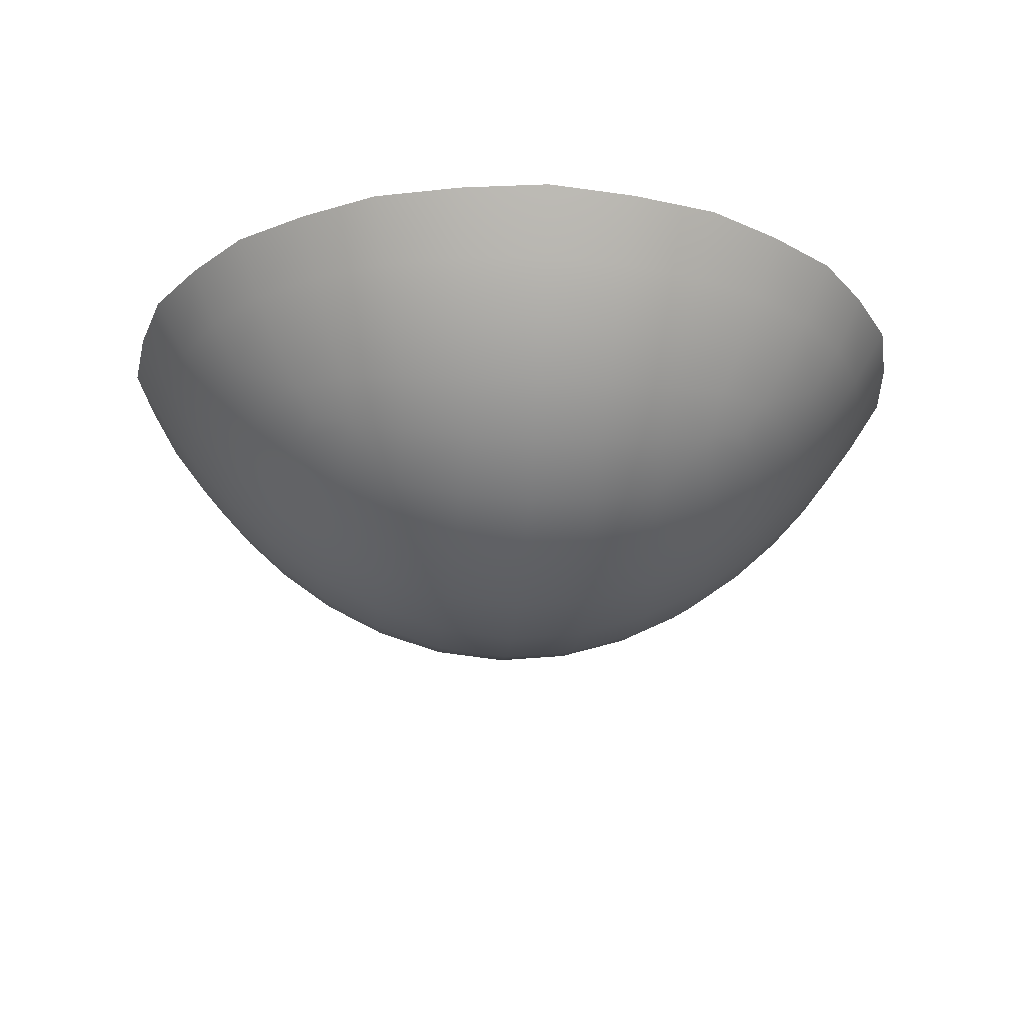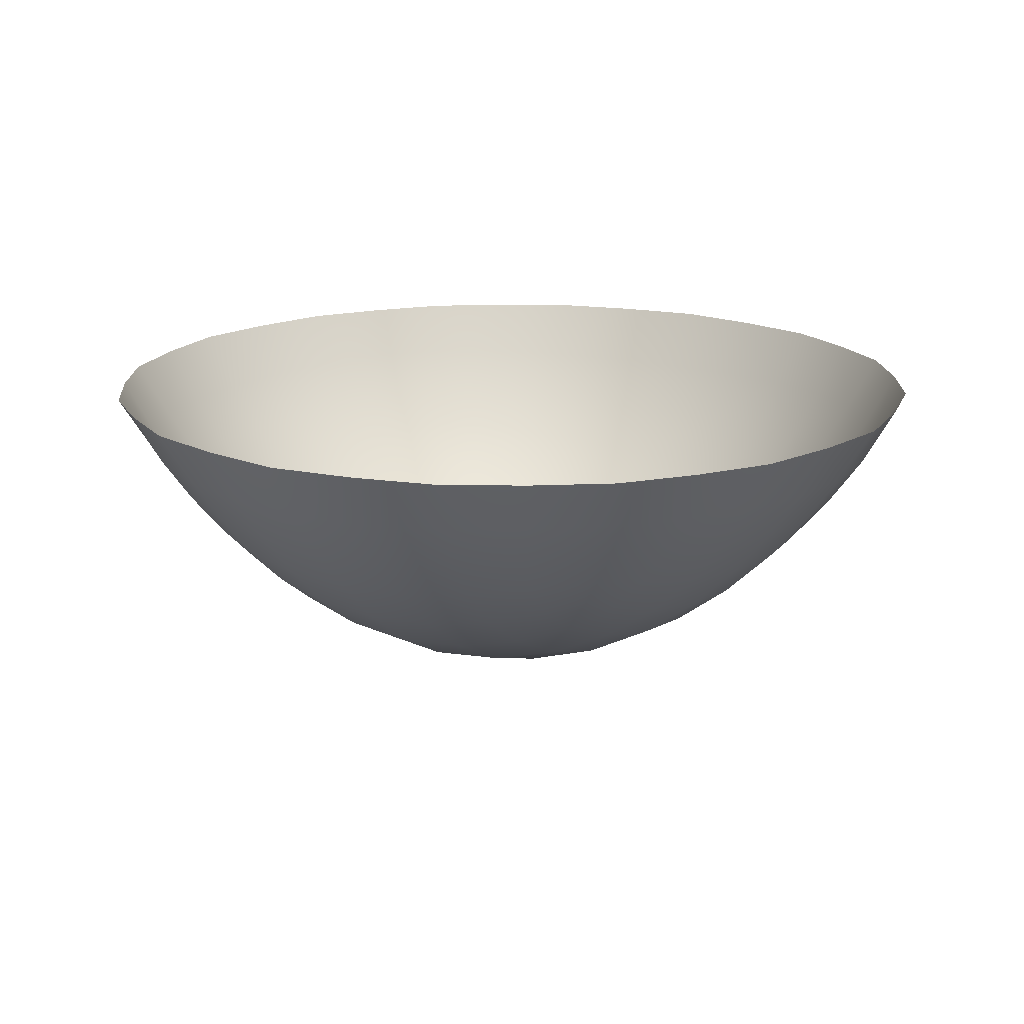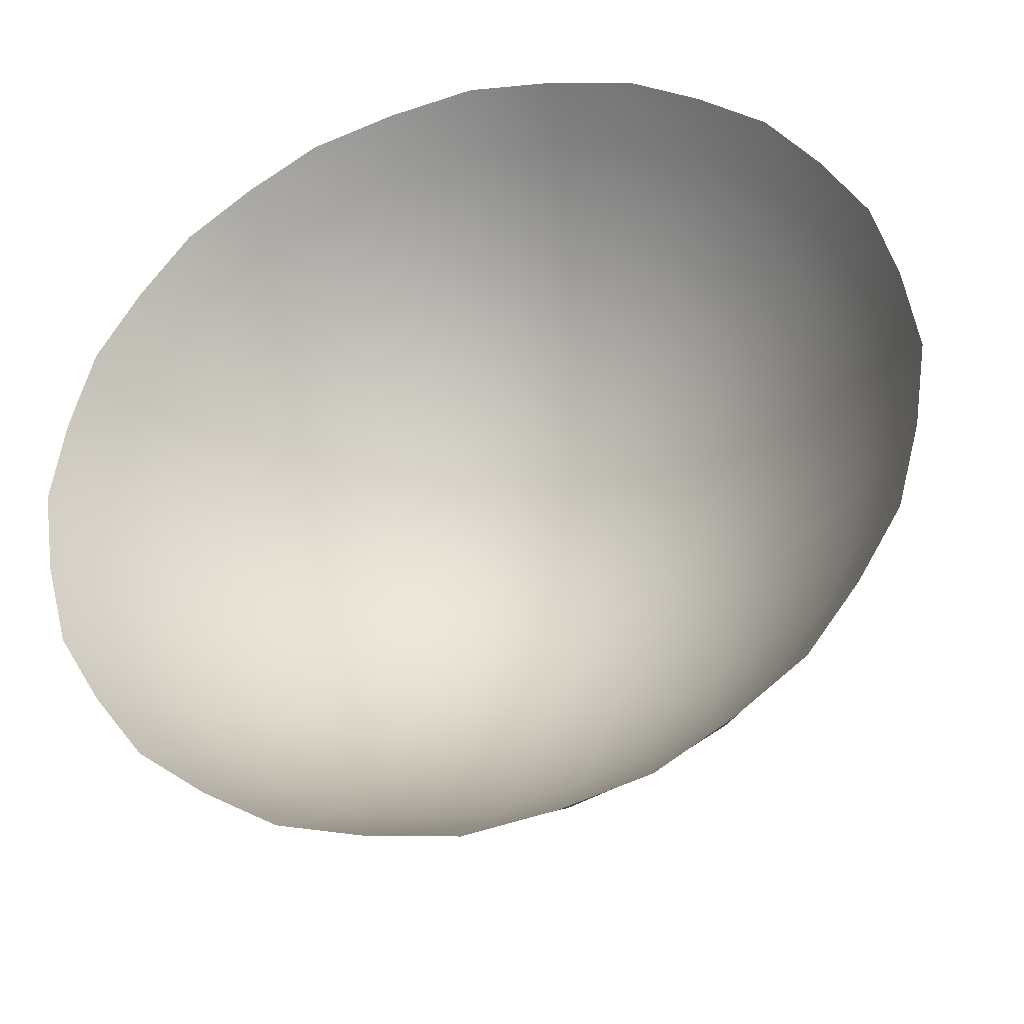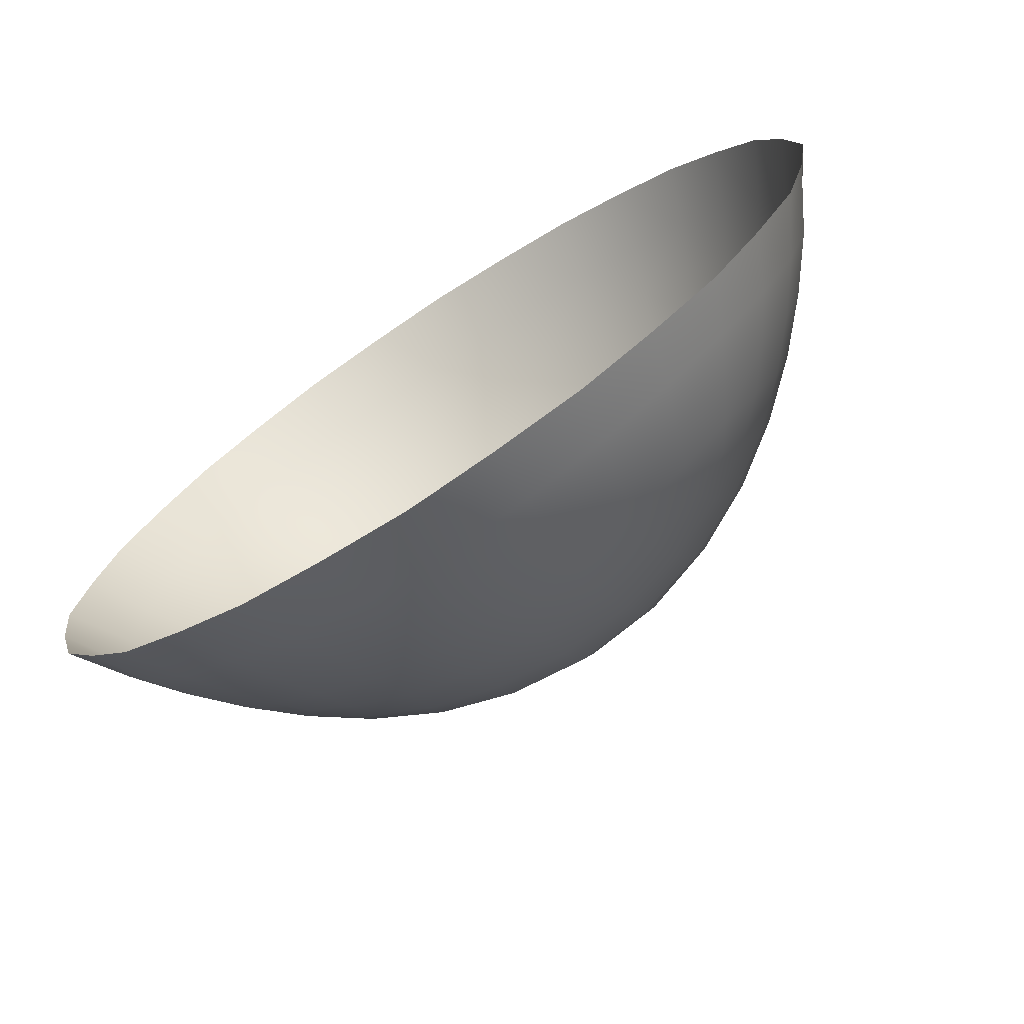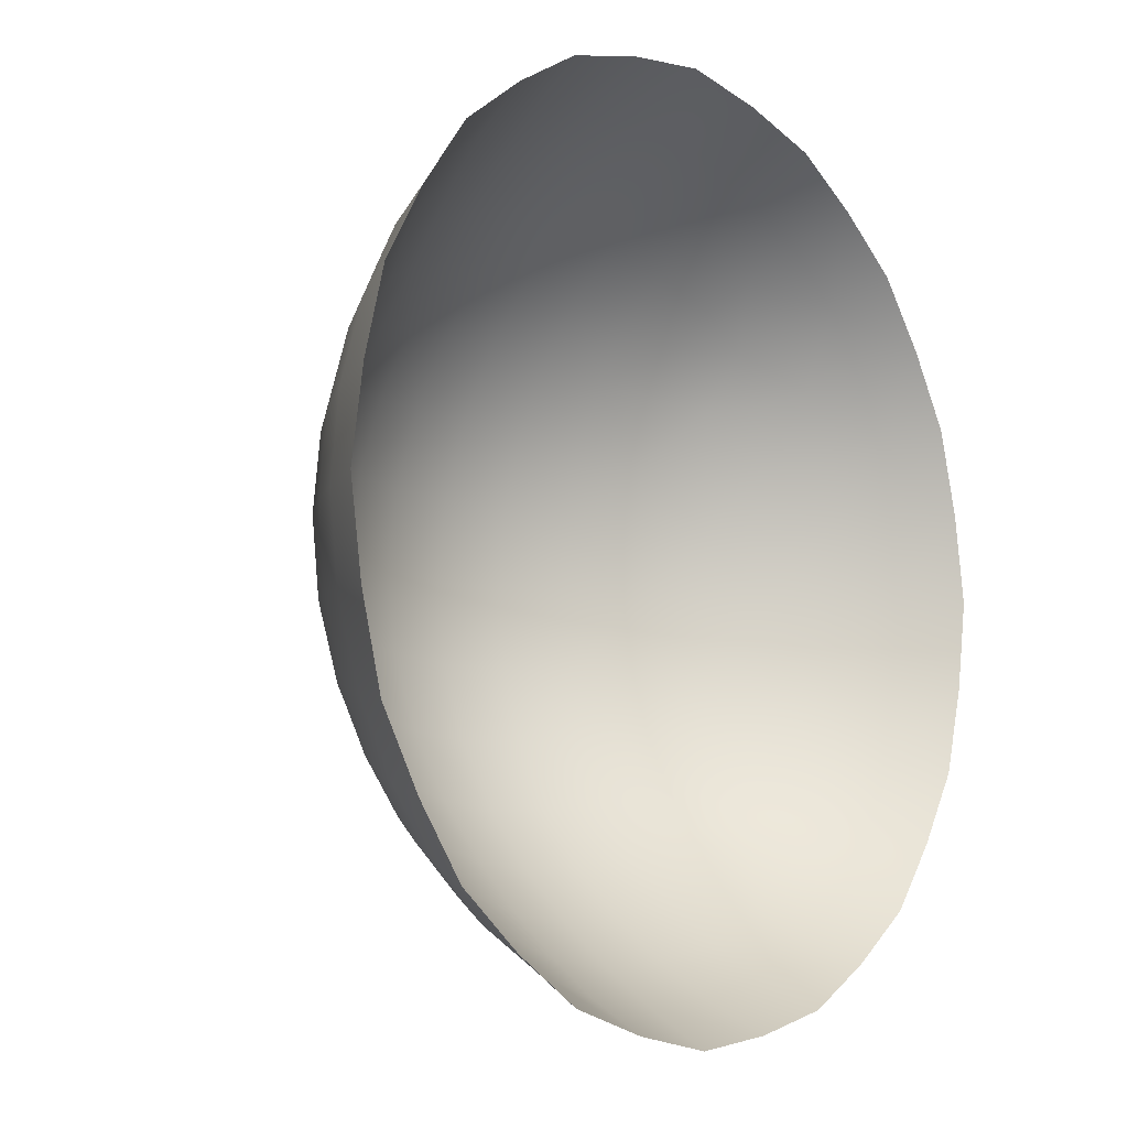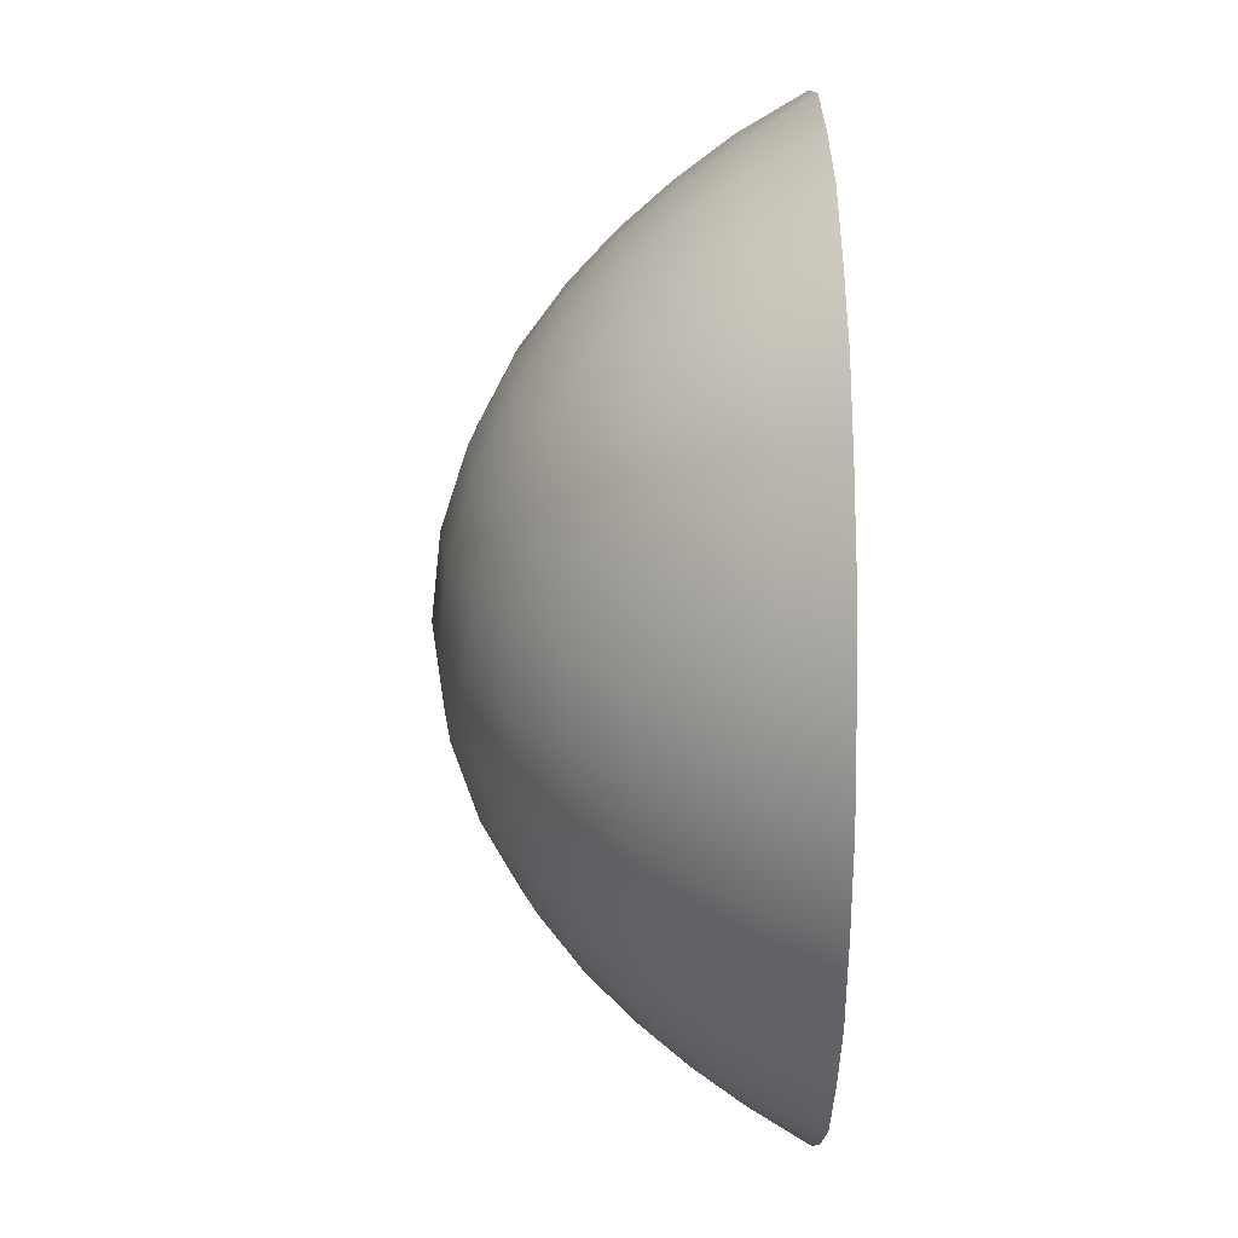
<metadata>
{"format":"obj","ext":"obj","renderer":"f3d","projection":"perspective","resolution":1024,"background":"white","views":[{"elev":-25.1,"azim":175.2,"up":"+Z"},{"elev":16.7,"azim":31.9,"up":"+Z"},{"elev":-34.2,"azim":16.4,"up":"+Y"},{"elev":-73.6,"azim":33.2,"up":"+Y"},{"elev":-9.6,"azim":-50.1,"up":"+Y"},{"elev":20.0,"azim":-91.1,"up":"+Y"}]}
</metadata>
<code>
g pm0386_11_Jewel01Skin
v 0.01739 1.131 0.07653
v 0.02685 1.132 0.08252
v 0.01889 1.128 0.08252
v 0.009572 1.125 0.08252
v 0.02505 1.135 0.07678
v 0.03166 1.14 0.07689
v 0.0233 1.138 0.07206
v 0.03421 1.138 0.08252
v 0.03969 1.145 0.08252
v 0.008904 1.129 0.07628
v 5.22e-06 1.128 0.07618
v 0.00829 1.132 0.07104
v -3.24e-09 1.124 0.08252
v -0.009572 1.125 0.08252
v 0.01619 1.134 0.07152
v 0.01517 1.138 0.06663
v 0.03701 1.147 0.07677
v 0.04098 1.155 0.0765
v 0.03411 1.149 0.07203
v 0.04439 1.153 0.08252
v 0.04692 1.162 0.08252
v 0.02936 1.143 0.07232
v 0.02702 1.145 0.06815
v 0.02167 1.141 0.06765
v 0.02086 1.145 0.06364
v 0.04348 1.163 0.07625
v 0.04434 1.172 0.07617
v 0.03967 1.164 0.07095
v 0.04837 1.172 0.08252
v 0.04697 1.182 0.08252
v 0.03755 1.156 0.07146
v 0.03349 1.157 0.06654
v 0.03085 1.15 0.0676
v 0.02681 1.151 0.0636
v 0.025 1.147 0.06496
v 0.04351 1.181 0.07629
v 0.04108 1.189 0.07653
v 0.03969 1.18 0.07096
v 0.04451 1.191 0.08252
v 0.03977 1.199 0.08252
v 0.04039 1.172 0.07074
v 0.03577 1.172 0.06536
v 0.03518 1.164 0.06569
v 0.02991 1.164 0.06068
v 0.02864 1.157 0.06186
v 0.02274 1.157 0.05779
v 0.02151 1.15 0.06032
v 0.01508 1.149 0.05784
v 0.01469 1.143 0.06196
v 0.007575 1.142 0.06081
v 0.007798 1.137 0.06582
v -2.408e-09 1.136 0.06551
v -2.713e-09 1.132 0.07083
v -0.00829 1.132 0.07104
v -0.008904 1.129 0.07628
v -0.01739 1.131 0.07653
v -0.01889 1.128 0.08252
v -0.02685 1.132 0.08252
v -0.02505 1.135 0.07678
v -0.03166 1.14 0.07689
v -0.0233 1.138 0.07206
v -0.03421 1.138 0.08252
v -0.03969 1.145 0.08252
v -0.01619 1.134 0.07152
v -0.01517 1.138 0.06663
v -0.007798 1.137 0.06582
v -0.007575 1.142 0.06081
v -2.142e-09 1.141 0.06041
v 5.268e-06 1.148 0.05566
v 0.007767 1.148 0.05623
v 0.008142 1.155 0.05248
v 0.01586 1.156 0.05458
v 0.01653 1.164 0.05243
v 0.02369 1.164 0.05613
v 0.02407 1.172 0.05552
v 0.03038 1.172 0.06025
v 0.02991 1.18 0.06067
v 0.0352 1.18 0.06569
v 0.03354 1.187 0.06649
v 0.03762 1.188 0.07143
v 0.03428 1.195 0.07182
v 0.03718 1.197 0.07668
v 0.03189 1.203 0.07667
v 0.03423 1.206 0.08252
v 0.02693 1.212 0.08252
v 0.02529 1.209 0.07646
v 0.01759 1.213 0.07616
v 0.02356 1.206 0.07149
v 0.01904 1.216 0.08252
v 0.009643 1.219 0.08252
v 0.02961 1.201 0.07191
v 0.02714 1.199 0.06784
v 0.03095 1.193 0.06743
v 0.02681 1.193 0.06351
v 0.02865 1.187 0.06182
v 0.02272 1.187 0.05774
v 0.02368 1.18 0.05611
v 0.0165 1.18 0.05241
v 0.01684 1.172 0.05167
v 0.008676 1.172 0.04903
v 0.008477 1.163 0.04989
v 7.557e-06 1.163 0.04905
v -9.219e-06 1.155 0.05175
v -0.008142 1.155 0.05248
v -0.007767 1.148 0.05623
v -0.01508 1.149 0.05784
v -0.01469 1.143 0.06196
v -0.02086 1.145 0.06364
v -0.02167 1.141 0.06765
v -0.02702 1.145 0.06815
v -0.02936 1.143 0.07232
v -0.03411 1.149 0.07203
v -0.03701 1.147 0.07677
v -0.04098 1.155 0.0765
v -0.04439 1.153 0.08252
v -0.04692 1.162 0.08252
v -0.025 1.147 0.06496
v -0.02681 1.151 0.0636
v -0.03085 1.15 0.0676
v -0.03349 1.157 0.06654
v -0.03755 1.156 0.07146
v -0.03967 1.164 0.07095
v -0.04348 1.163 0.07625
v -0.04434 1.172 0.07617
v -0.04837 1.172 0.08252
v -0.04697 1.182 0.08252
v -0.02151 1.15 0.06032
v -0.02274 1.157 0.05779
v -0.02864 1.157 0.06186
v -0.02991 1.164 0.06068
v -0.03518 1.164 0.06569
v -0.03577 1.172 0.06536
v -0.04039 1.172 0.07074
v -0.03969 1.18 0.07096
v -0.04351 1.181 0.07629
v -0.04108 1.189 0.07653
v -0.04451 1.191 0.08252
v -0.03977 1.199 0.08252
v -0.03718 1.197 0.07668
v -0.03189 1.203 0.07667
v -0.03428 1.195 0.07182
v -0.03423 1.206 0.08252
v -0.02693 1.212 0.08252
v -0.03762 1.188 0.07143
v -0.03354 1.187 0.06649
v -0.0352 1.18 0.06569
v -0.02991 1.18 0.06067
v -0.03038 1.172 0.06025
v -0.02407 1.172 0.05552
v -0.02369 1.164 0.05613
v -0.01653 1.164 0.05243
v -0.01586 1.156 0.05458
v -0.008477 1.163 0.04989
v -0.008676 1.172 0.04903
v -0.01684 1.172 0.05167
v -0.0165 1.18 0.05241
v -0.02368 1.18 0.05611
v -0.02272 1.187 0.05774
v 1.641e-06 1.172 0.04807
v 7.204e-06 1.181 0.04903
v -0.02865 1.187 0.06182
v -0.02681 1.193 0.06351
v -0.008454 1.181 0.04988
v -0.008111 1.189 0.05243
v 0.008454 1.181 0.04988
v 0.008111 1.189 0.05243
v -0.01581 1.188 0.05453
v -0.01506 1.195 0.05777
v -0.03095 1.193 0.06743
v -0.02714 1.199 0.06784
v -8.188e-06 1.189 0.05169
v -2.863e-06 1.196 0.05557
v 0.01581 1.188 0.05453
v 0.01506 1.195 0.05777
v -0.007752 1.196 0.05615
v -0.007595 1.202 0.06063
v -0.02961 1.201 0.07191
v -0.02356 1.206 0.07149
v 0.007752 1.196 0.05615
v 0.007595 1.202 0.06063
v 0.02148 1.193 0.06025
v 0.02088 1.199 0.06349
v 0.02504 1.197 0.06478
v -0.02529 1.209 0.07646
v -0.01759 1.213 0.07616
v -0.01904 1.216 0.08252
v -0.009643 1.219 0.08252
v 0.01472 1.201 0.06177
v 0.01529 1.205 0.06616
v 0.02182 1.202 0.06724
v 0.0164 1.209 0.07088
v 0.008405 1.211 0.07035
v 0.007867 1.207 0.06532
v 1.003e-08 1.207 0.06499
v 0.009019 1.215 0.07589
v -1.206e-05 1.216 0.07578
v 1.371e-08 1.22 0.08252
v 8.594e-09 1.202 0.06023
v 2.335e-06 1.212 0.07012
v -0.008405 1.211 0.07035
v -0.009019 1.215 0.07589
v -0.007867 1.207 0.06532
v -0.01529 1.205 0.06616
v -0.0164 1.209 0.07088
v -0.01472 1.201 0.06177
v -0.02088 1.199 0.06349
v -0.02182 1.202 0.06724
v -0.02504 1.197 0.06478
v -0.02148 1.193 0.06025
g pm0386_11_Jewel01Skin_0
f 3 2 1
f 3 1 4
f 2 5 1
f 6 5 2
f 1 5 7
f 7 5 6
f 8 6 2
f 8 9 6
f 1 10 4
f 4 10 11
f 12 10 1
f 11 10 12
f 13 4 11
f 13 11 14
f 15 1 7
f 15 12 1
f 15 7 16
f 15 16 12
f 9 17 6
f 18 17 9
f 6 17 19
f 19 17 18
f 20 18 9
f 20 21 18
f 22 7 6
f 22 6 19
f 22 23 7
f 22 19 23
f 7 24 16
f 23 24 7
f 16 24 25
f 25 24 23
f 21 26 18
f 27 26 21
f 18 26 28
f 28 26 27
f 29 27 21
f 29 30 27
f 31 19 18
f 31 18 28
f 31 32 19
f 31 28 32
f 19 33 23
f 32 33 19
f 23 33 34
f 34 33 32
f 35 25 23
f 35 23 34
f 35 34 25
f 30 36 27
f 37 36 30
f 27 36 38
f 38 36 37
f 39 37 30
f 39 40 37
f 41 28 27
f 41 27 38
f 41 42 28
f 41 38 42
f 28 43 32
f 42 43 28
f 32 43 44
f 44 43 42
f 45 34 32
f 45 32 44
f 45 46 34
f 45 44 46
f 46 47 34
f 48 47 46
f 34 47 25
f 25 47 48
f 49 25 48
f 49 48 50
f 49 16 25
f 49 50 16
f 50 51 16
f 52 51 50
f 16 51 12
f 12 51 52
f 53 12 52
f 53 52 54
f 53 11 12
f 53 54 11
f 54 55 11
f 56 55 54
f 11 55 14
f 14 55 56
f 57 14 56
f 57 56 58
f 56 59 58
f 58 59 60
f 61 59 56
f 60 59 61
f 62 58 60
f 62 60 63
f 64 56 54
f 64 61 56
f 64 54 65
f 64 65 61
f 54 66 65
f 65 66 67
f 52 66 54
f 67 66 52
f 68 67 52
f 68 69 67
f 68 52 50
f 68 50 69
f 50 70 69
f 69 70 71
f 48 70 50
f 71 70 48
f 72 71 48
f 72 73 71
f 72 48 46
f 72 46 73
f 46 74 73
f 73 74 75
f 44 74 46
f 75 74 44
f 76 75 44
f 76 77 75
f 76 44 42
f 76 42 77
f 42 78 77
f 77 78 79
f 38 78 42
f 79 78 38
f 80 79 38
f 80 81 79
f 80 38 37
f 80 37 81
f 37 82 81
f 81 82 83
f 40 82 37
f 83 82 40
f 84 83 40
f 84 85 83
f 85 86 83
f 87 86 85
f 83 86 88
f 88 86 87
f 89 87 85
f 89 90 87
f 91 81 83
f 91 83 88
f 91 92 81
f 91 88 92
f 92 93 81
f 94 93 92
f 81 93 79
f 79 93 94
f 95 79 94
f 95 94 96
f 95 77 79
f 95 96 77
f 96 97 77
f 98 97 96
f 77 97 75
f 75 97 98
f 99 75 98
f 99 98 100
f 99 73 75
f 99 100 73
f 100 101 73
f 102 101 100
f 73 101 71
f 71 101 102
f 103 71 102
f 103 102 104
f 103 69 71
f 103 104 69
f 104 105 69
f 106 105 104
f 69 105 67
f 67 105 106
f 107 67 106
f 107 106 108
f 107 65 67
f 107 108 65
f 108 109 65
f 110 109 108
f 65 109 61
f 61 109 110
f 111 61 110
f 111 110 112
f 111 60 61
f 111 112 60
f 112 113 60
f 114 113 112
f 60 113 63
f 63 113 114
f 115 63 114
f 115 114 116
f 117 110 108
f 117 108 118
f 117 118 110
f 110 119 112
f 118 119 110
f 112 119 120
f 120 119 118
f 121 114 112
f 121 112 120
f 121 122 114
f 121 120 122
f 114 123 116
f 122 123 114
f 116 123 124
f 124 123 122
f 125 116 124
f 125 124 126
f 108 127 118
f 118 127 128
f 106 127 108
f 128 127 106
f 129 120 118
f 129 118 128
f 129 130 120
f 129 128 130
f 120 131 122
f 130 131 120
f 122 131 132
f 132 131 130
f 133 124 122
f 133 122 132
f 133 134 124
f 133 132 134
f 124 135 126
f 134 135 124
f 126 135 136
f 136 135 134
f 137 126 136
f 137 136 138
f 136 139 138
f 138 139 140
f 141 139 136
f 140 139 141
f 142 138 140
f 142 140 143
f 144 136 134
f 144 141 136
f 144 134 145
f 144 145 141
f 132 146 134
f 134 146 145
f 147 146 132
f 145 146 147
f 148 147 132
f 148 149 147
f 148 132 130
f 148 130 149
f 130 150 149
f 149 150 151
f 128 150 130
f 151 150 128
f 152 151 128
f 152 128 106
f 152 106 104
f 152 104 151
f 104 153 151
f 151 153 154
f 102 153 104
f 154 153 102
f 155 149 151
f 155 151 154
f 155 156 149
f 155 154 156
f 149 157 147
f 156 157 149
f 147 157 158
f 158 157 156
f 159 154 102
f 159 160 154
f 159 102 100
f 159 100 160
f 161 147 158
f 161 158 162
f 161 145 147
f 161 162 145
f 154 163 156
f 160 163 154
f 156 163 164
f 164 163 160
f 100 165 160
f 160 165 166
f 98 165 100
f 166 165 98
f 167 158 156
f 167 156 164
f 167 168 158
f 167 164 168
f 162 169 145
f 170 169 162
f 145 169 141
f 141 169 170
f 171 164 160
f 171 160 166
f 171 172 164
f 171 166 172
f 173 166 98
f 173 174 166
f 173 98 96
f 173 96 174
f 164 175 168
f 172 175 164
f 168 175 176
f 176 175 172
f 177 141 170
f 177 170 178
f 177 140 141
f 177 178 140
f 166 179 172
f 174 179 166
f 172 179 180
f 180 179 174
f 96 181 174
f 174 181 182
f 94 181 96
f 182 181 94
f 183 182 94
f 183 94 92
f 183 92 182
f 178 184 140
f 185 184 178
f 140 184 143
f 143 184 185
f 186 143 185
f 186 185 187
f 188 180 174
f 188 174 182
f 188 182 189
f 188 189 180
f 92 190 182
f 182 190 189
f 88 190 92
f 189 190 88
f 191 189 88
f 191 192 189
f 191 88 87
f 191 87 192
f 189 193 180
f 192 193 189
f 180 193 194
f 194 193 192
f 87 195 192
f 192 195 196
f 90 195 87
f 196 195 90
f 197 196 90
f 197 187 196
f 198 180 194
f 198 172 180
f 198 176 172
f 198 194 176
f 199 192 196
f 199 194 192
f 199 196 200
f 199 200 194
f 187 201 196
f 196 201 200
f 185 201 187
f 200 201 185
f 194 202 176
f 200 202 194
f 176 202 203
f 203 202 200
f 204 200 185
f 204 203 200
f 204 185 178
f 204 178 203
f 205 176 203
f 205 203 206
f 205 168 176
f 205 206 168
f 178 207 203
f 203 207 206
f 170 207 178
f 206 207 170
f 208 206 170
f 208 170 162
f 208 162 206
f 206 209 168
f 162 209 206
f 168 209 158
f 158 209 162

</code>
